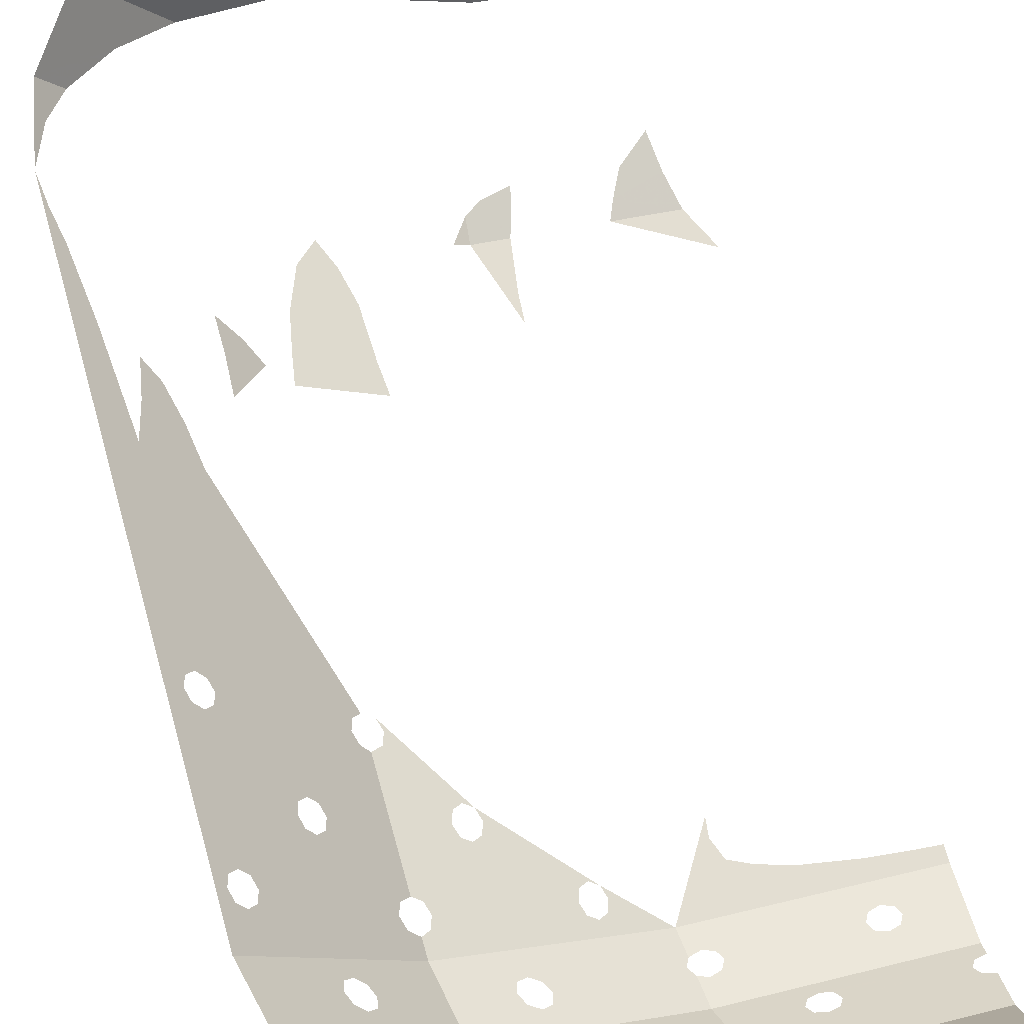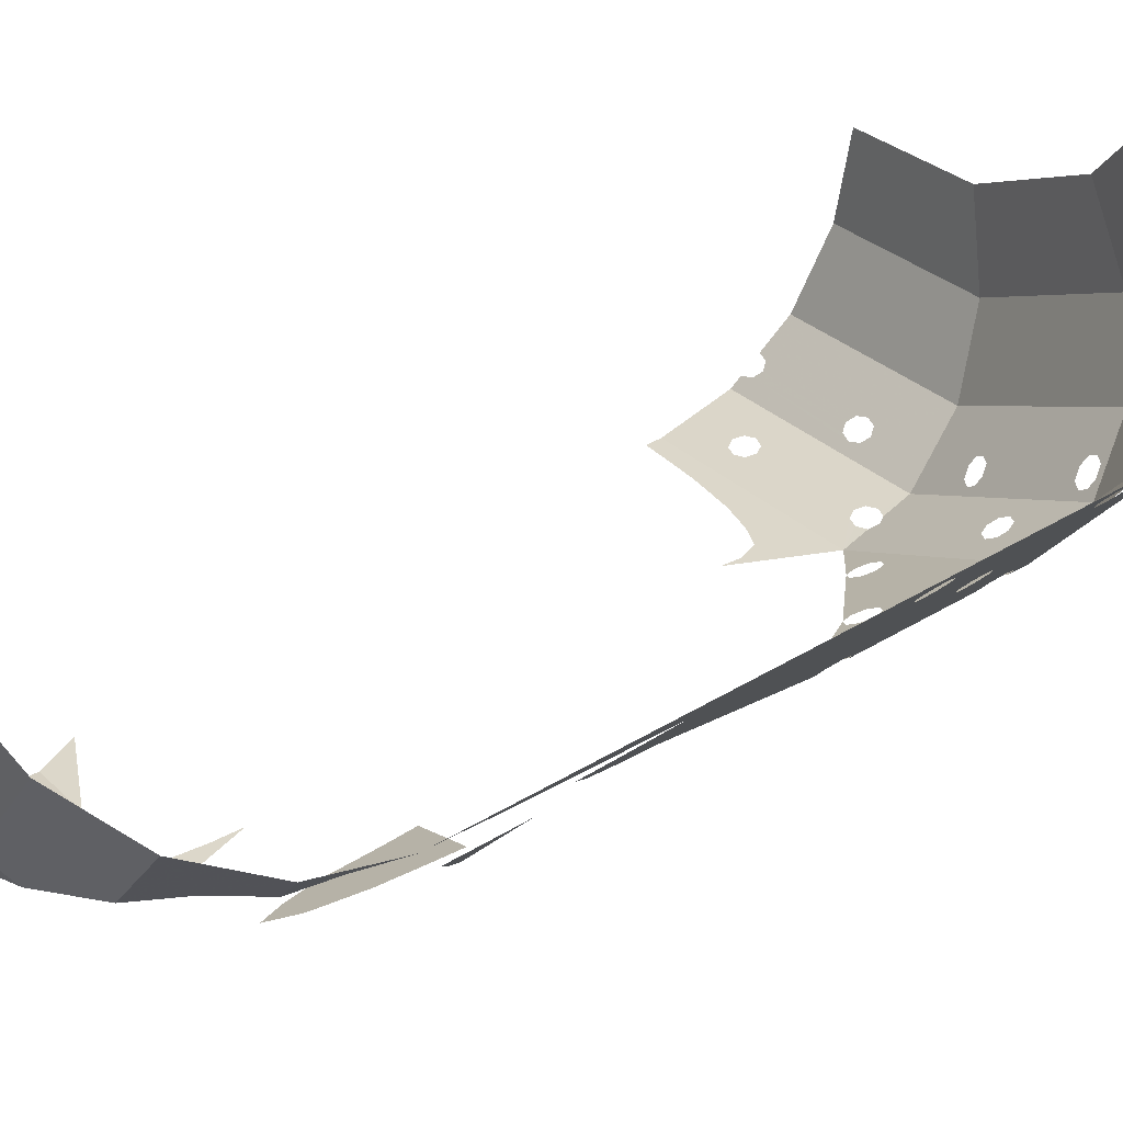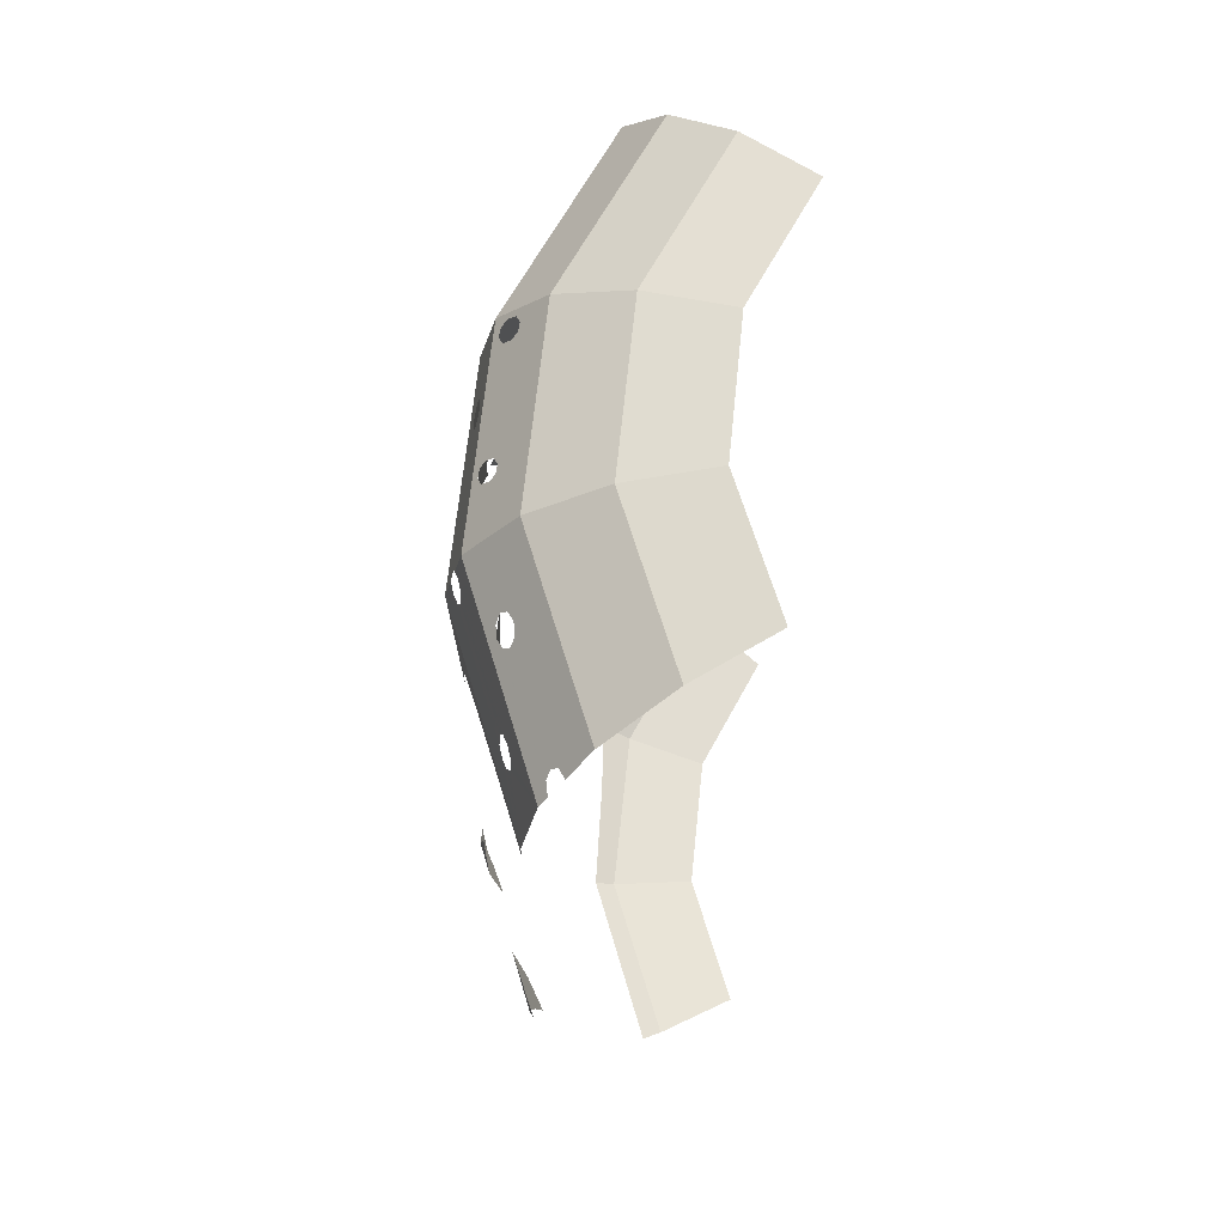
<metadata>
{"format":"obj","ext":"obj","renderer":"f3d","projection":"perspective","resolution":1024,"background":"white","views":[{"elev":70.5,"azim":164.4,"up":"+Z"},{"elev":42.4,"azim":54.2,"up":"+Z"},{"elev":64.4,"azim":-117.9,"up":"+Y"}]}
</metadata>
<code>
v 0.4078 0.9914 -0.4078
v 0.3505 1.035 -0.3505
v 0.458 1.035 -0.1897
v 0.5329 0.9914 -0.2207
v 0.1897 1.035 -0.458
v 0 1.035 -0.4957
v 0 1.05 -0.4
v 0.1531 1.05 -0.3696
v 0.3505 1.035 -0.3505
v 0.1897 1.035 -0.458
v 0.1531 1.05 -0.3696
v 0.2828 1.05 -0.2828
v 0.458 1.035 -0.1897
v 0.3505 1.035 -0.3505
v 0.2828 1.05 -0.2828
v 0.3696 1.05 -0.1531
v 0.094 0.153 -0.6196
v 0.06 0.1235 -0.619
v 0.055 0.163 -0.6298
v 0.108 0.181 -0.6238
v 0.108 0.181 -0.6238
v 0.055 0.163 -0.6298
v 0.046 0.2 -0.6409
v 0.116 0.2 -0.6269
v 0.116 0.2 -0.6269
v 0.046 0.2 -0.6409
v 0.024 0.244 -0.6452
v 0.364 0.319 -0.5235
v 0.361 0.352 -0.5255
v 0.44 0.342 -0.4727
v 0.435 0.312 -0.4761
v 0.366 0.263 -0.5222
v 0.364 0.319 -0.5235
v 0.435 0.312 -0.4761
v 0.427 0.271 -0.4814
v 0.375 0.227 -0.5162
v 0.366 0.263 -0.5222
v 0.427 0.271 -0.4814
v 0.41 0.225 -0.4928
v 0.388 0.2 -0.5075
v 0.375 0.227 -0.5162
v 0.41 0.225 -0.4928
v 0.2488 0.2 -0.6005
v 0.219 0.255 -0.6065
v 0.221 0.285 -0.6061
v 0.2488 0.2 -0.6005
v 0.211 0.2 -0.608
v 0.219 0.255 -0.6065
v 0.203 0.173 -0.6029
v 0.211 0.2 -0.608
v 0.2488 0.2 -0.6005
v 0.2463 0.174 -0.5946
v 0.203 0.173 -0.6029
v 0.2463 0.174 -0.5946
v 0.229 0.162 -0.595
v 0.198 0.153 -0.5989
v 0.2463 0.174 -0.5946
v 0.2488 0.2 -0.6005
v 0.264 0.2 -0.5903
v 0.1897 0.01523 -0.458
v 0 0.01523 -0.4957
v 0 0.028 -0.5196
v 0.1982 0.02714 -0.4785
v 0.3505 0.01523 -0.3505
v 0.1897 0.01523 -0.458
v 0.1982 0.02714 -0.4785
v 0.303 0.03 -0.4148
v 0.3505 0.01523 -0.3505
v 0.303 0.03 -0.4148
v 0.3745 0.03337 -0.3745
v 0.458 0.01523 -0.1897
v 0.3505 0.01523 -0.3505
v 0.3745 0.03337 -0.3745
v 0.461 0.05859 -0.3283
v 0.458 0.01523 -0.1897
v 0.461 0.05859 -0.3283
v 0.5329 0.05859 -0.2207
v 0.5329 0.05859 -0.2207
v 0.461 0.05859 -0.3283
v 0.515 0.089 -0.2923
v 0.583 0.1235 -0.2415
v 0.515 0.089 -0.2923
v 0.561 0.1235 -0.2743
v 0.583 0.1235 -0.2415
v 0.583 0.1235 -0.2415
v 0.561 0.1235 -0.2743
v 0.583 0.157 -0.2561
v 0.583 0.1235 -0.2415
v 0.583 0.157 -0.2561
v 0.6005 0.2 -0.2488
v 0.3505 0.01523 -0.3505
v 0.458 0.01523 -0.1897
v 0.3696 0 -0.1531
v 0.2828 0 -0.2828
v 0.1897 0.01523 -0.458
v 0.3505 0.01523 -0.3505
v 0.2828 0 -0.2828
v 0.1531 0 -0.3696
v 0 0.01523 -0.4957
v 0.1897 0.01523 -0.458
v 0.1531 0 -0.3696
v 0 0 -0.4
v 0.491 0.325 -0.4127
v 0.491 0.287 -0.4127
v 0.473 0.303 -0.4396
v 0.4596 0.323 -0.4596
v 0.4596 0.323 -0.4596
v 0.493 0.364 -0.4097
v 0.491 0.325 -0.4127
v 0.537 0.402 -0.3438
v 0.575 0.43 -0.287
v 0.565 0.39 -0.3019
v 0.546 0.368 -0.3304
v 0.558 0.35 -0.3124
v 0.546 0.368 -0.3304
v 0.565 0.39 -0.3019
v 0.575 0.43 -0.287
v 0.537 0.402 -0.3438
v 0.531 0.441 -0.3528
v 0.577 0.6232 -0.284
v 0.3505 1.035 -0.3505
v 0.4078 0.9914 -0.4078
v 0.2207 0.9914 -0.5329
v 0.1897 1.035 -0.458
v 0 0.85 -0.65
v 0.06116 0.8762 -0.6313
v 0.073 0.8726 -0.6299
v 0.05625 0.885 -0.6301
v 0.06116 0.8762 -0.6313
v 0 0.85 -0.65
v 0 0.9265 -0.631
v 0.05625 0.885 -0.6301
v 0 0.9265 -0.631
v 0.06116 0.8938 -0.627
v 0.06116 0.8938 -0.627
v 0 0.9265 -0.631
v 0.073 0.8974 -0.6237
v 0.073 0.8974 -0.6237
v 0 0.9265 -0.631
v 0.2415 0.9265 -0.583
v 0.2222 0.8958 -0.5945
v 0.08485 0.8938 -0.6222
v 0.073 0.8974 -0.6237
v 0.2222 0.8958 -0.5945
v 0.08975 0.885 -0.6235
v 0.08485 0.8938 -0.6222
v 0.2222 0.8958 -0.5945
v 0.2172 0.887 -0.5976
v 0.08975 0.885 -0.6235
v 0.2172 0.887 -0.5976
v 0.2222 0.8782 -0.5988
v 0.08485 0.8762 -0.6266
v 0.2488 0.85 -0.6005
v 0.08485 0.8762 -0.6266
v 0.2222 0.8782 -0.5988
v 0.234 0.8746 -0.5974
v 0.2488 0.85 -0.6005
v 0.234 0.8746 -0.5974
v 0.2461 0.8782 -0.594
v 0.2488 0.85 -0.6005
v 0.073 0.8726 -0.6299
v 0.08485 0.8762 -0.6266
v 0.2488 0.85 -0.6005
v 0 0.85 -0.65
v 0.073 0.8726 -0.6299
v 0.2222 0.8958 -0.5945
v 0.2415 0.9265 -0.583
v 0.234 0.8994 -0.5912
v 0.2444 0.8956 -0.59
v 0.234 0.8994 -0.5912
v 0.2415 0.9265 -0.583
v 0.2507 0.887 -0.5884
v 0.2444 0.8956 -0.59
v 0.2415 0.9265 -0.583
v 0.3684 0.8922 -0.5082
v 0.3684 0.8922 -0.5082
v 0.2415 0.9265 -0.583
v 0.3712 0.9018 -0.5035
v 0.3808 0.9046 -0.4963
v 0.3712 0.9018 -0.5035
v 0.2415 0.9265 -0.583
v 0.4462 0.9265 -0.4462
v 0.3918 0.8988 -0.4906
v 0.3808 0.9046 -0.4963
v 0.4462 0.9265 -0.4462
v 0.3976 0.8878 -0.49
v 0.3918 0.8988 -0.4906
v 0.4462 0.9265 -0.4462
v 0.4596 0.85 -0.4596
v 0.4596 0.85 -0.4596
v 0.3948 0.8782 -0.4946
v 0.3976 0.8878 -0.49
v 0.4596 0.85 -0.4596
v 0.3852 0.8754 -0.5019
v 0.3948 0.8782 -0.4946
v 0.4596 0.85 -0.4596
v 0.2488 0.85 -0.6005
v 0.3852 0.8754 -0.5019
v 0.2488 0.85 -0.6005
v 0.3742 0.8812 -0.5075
v 0.3852 0.8754 -0.5019
v 0.3684 0.8922 -0.5082
v 0.3742 0.8812 -0.5075
v 0.2488 0.85 -0.6005
v 0.2461 0.8782 -0.594
v 0.2461 0.8782 -0.594
v 0.2507 0.887 -0.5884
v 0.3684 0.8922 -0.5082
v 0.1897 1.035 -0.458
v 0.2207 0.9914 -0.5329
v 0 0.9914 -0.5768
v 0 1.035 -0.4957
v 0.01274 0.9551 -0.6046
v 0 0.958 -0.6046
v 0 0.9914 -0.5768
v 0.1383 0.9531 -0.5813
v 0.15 0.956 -0.5765
v 0.1383 0.9531 -0.5813
v 0 0.9914 -0.5768
v 0.2207 0.9914 -0.5329
v 0.1617 0.9531 -0.5766
v 0.15 0.956 -0.5765
v 0.2207 0.9914 -0.5329
v 0.1666 0.946 -0.5816
v 0.1617 0.9531 -0.5766
v 0.2207 0.9914 -0.5329
v 0.2415 0.9265 -0.583
v 0.2415 0.9265 -0.583
v 0.1617 0.9389 -0.5885
v 0.1666 0.946 -0.5816
v 0.2415 0.9265 -0.583
v 0.15 0.9359 -0.5933
v 0.1617 0.9389 -0.5885
v 0.15 0.9359 -0.5933
v 0.2415 0.9265 -0.583
v 0 0.9265 -0.631
v 0 0.9379 -0.6214
v 0.15 0.9359 -0.5933
v 0 0.9379 -0.6214
v 0.01274 0.9409 -0.6164
v 0.1383 0.9389 -0.5932
v 0.1334 0.946 -0.5882
v 0.1383 0.9389 -0.5932
v 0.01274 0.9409 -0.6164
v 0.0176 0.948 -0.6095
v 0.1334 0.946 -0.5882
v 0.0176 0.948 -0.6095
v 0.01274 0.9551 -0.6046
v 0.1383 0.9531 -0.5813
v 0.2415 0.9265 -0.583
v 0.2909 0.9385 -0.5381
v 0.3006 0.9333 -0.5368
v 0.2846 0.9483 -0.5327
v 0.2909 0.9385 -0.5381
v 0.2415 0.9265 -0.583
v 0.2207 0.9914 -0.5329
v 0.2846 0.9483 -0.5327
v 0.2207 0.9914 -0.5329
v 0.2854 0.9548 -0.5257
v 0.293 0.9557 -0.5198
v 0.2854 0.9548 -0.5257
v 0.2207 0.9914 -0.5329
v 0.4078 0.9914 -0.4078
v 0.3027 0.9504 -0.5185
v 0.293 0.9557 -0.5198
v 0.4078 0.9914 -0.4078
v 0.309 0.9406 -0.5239
v 0.3027 0.9504 -0.5185
v 0.4078 0.9914 -0.4078
v 0.4055 0.9578 -0.4426
v 0.4055 0.9578 -0.4426
v 0.4078 0.9914 -0.4078
v 0.4136 0.9587 -0.4362
v 0.4242 0.9529 -0.4349
v 0.4136 0.9587 -0.4362
v 0.4078 0.9914 -0.4078
v 0.431 0.9423 -0.4407
v 0.4242 0.9529 -0.4349
v 0.4078 0.9914 -0.4078
v 0.4462 0.9265 -0.4462
v 0.4462 0.9265 -0.4462
v 0.4301 0.9352 -0.4484
v 0.431 0.9423 -0.4407
v 0.4462 0.9265 -0.4462
v 0.422 0.9342 -0.4548
v 0.4301 0.9352 -0.4484
v 0.3082 0.9341 -0.5309
v 0.422 0.9342 -0.4548
v 0.4462 0.9265 -0.4462
v 0.3006 0.9333 -0.5368
v 0.4462 0.9265 -0.4462
v 0.2415 0.9265 -0.583
v 0.3006 0.9333 -0.5368
v 0.422 0.9342 -0.4548
v 0.3082 0.9341 -0.5309
v 0.309 0.9406 -0.5239
v 0.4114 0.9401 -0.4561
v 0.4114 0.9401 -0.4561
v 0.309 0.9406 -0.5239
v 0.4046 0.9506 -0.4502
v 0.309 0.9406 -0.5239
v 0.4055 0.9578 -0.4426
v 0.4046 0.9506 -0.4502
v 0.4462 0.9265 -0.4462
v 0.4078 0.9914 -0.4078
v 0.5329 0.9914 -0.2207
v 0.583 0.9265 -0.2415
v 0.4462 0.9265 -0.4462
v 0.583 0.9265 -0.2415
v 0.5158 0.8956 -0.3555
v 0.5082 0.8928 -0.3682
v 0.4462 0.9265 -0.4462
v 0.5082 0.8928 -0.3682
v 0.5064 0.8832 -0.375
v 0.4596 0.85 -0.4596
v 0.4596 0.85 -0.4596
v 0.5064 0.8832 -0.375
v 0.5112 0.8722 -0.3726
v 0.4596 0.85 -0.4596
v 0.5112 0.8722 -0.3726
v 0.5202 0.8664 -0.3618
v 0.6005 0.85 -0.2488
v 0.4596 0.85 -0.4596
v 0.5202 0.8664 -0.3618
v 0.6005 0.85 -0.2488
v 0.5202 0.8664 -0.3618
v 0.5278 0.8692 -0.3491
v 0.6005 0.85 -0.2488
v 0.5278 0.8692 -0.3491
v 0.5296 0.8788 -0.3423
v 0.583 0.9265 -0.2415
v 0.5296 0.8788 -0.3423
v 0.5248 0.8898 -0.3447
v 0.583 0.9265 -0.2415
v 0.5248 0.8898 -0.3447
v 0.5158 0.8956 -0.3555
v 0.583 0.9265 -0.2415
v 0.5926 0.798 -0.2606
v 0.5895 0.8091 -0.2653
v 0.6005 0.85 -0.2488
v 0.5895 0.8091 -0.2653
v 0.582 0.8137 -0.2765
v 0.6005 0.85 -0.2488
v 0.6005 0.85 -0.2488
v 0.582 0.8137 -0.2765
v 0.5745 0.8091 -0.2877
v 0.4729 0.813 -0.4397
v 0.4729 0.813 -0.4397
v 0.4692 0.8249 -0.4453
v 0.6005 0.85 -0.2488
v 0.4596 0.85 -0.4596
v 0.6005 0.85 -0.2488
v 0.4692 0.8249 -0.4453
v 0.4596 0.8298 -0.4596
v 0.4596 0.85 -0.4596
v 0.4596 0.8298 -0.4596
v 0.4508 0.8249 -0.4655
v 0.3212 0.8299 -0.5522
v 0.3212 0.8299 -0.5522
v 0.312 0.8348 -0.5583
v 0.4596 0.85 -0.4596
v 0.312 0.8348 -0.5583
v 0.2488 0.85 -0.6005
v 0.4596 0.85 -0.4596
v 0.3028 0.8299 -0.5644
v 0.2488 0.85 -0.6005
v 0.312 0.8348 -0.5583
v 0.299 0.818 -0.5669
v 0.2488 0.85 -0.6005
v 0.3028 0.8299 -0.5644
v 0.3028 0.8061 -0.5644
v 0.2488 0.85 -0.6005
v 0.299 0.818 -0.5669
v 0.3888 0.7281 -0.5069
v 0.3028 0.8061 -0.5644
v 0.312 0.8012 -0.5583
v 0.3851 0.74 -0.5094
v 0.3851 0.74 -0.5094
v 0.312 0.8012 -0.5583
v 0.3212 0.8061 -0.5522
v 0.3888 0.7519 -0.5069
v 0.3888 0.7519 -0.5069
v 0.3212 0.8061 -0.5522
v 0.325 0.818 -0.5496
v 0.398 0.7569 -0.5008
v 0.398 0.7569 -0.5008
v 0.325 0.818 -0.5496
v 0.3212 0.8299 -0.5522
v 0.4508 0.8011 -0.4655
v 0.4508 0.8011 -0.4655
v 0.3212 0.8299 -0.5522
v 0.4471 0.813 -0.468
v 0.4471 0.813 -0.468
v 0.3212 0.8299 -0.5522
v 0.4508 0.8249 -0.4655
v 0.4072 0.7519 -0.4947
v 0.398 0.7569 -0.5008
v 0.4508 0.8011 -0.4655
v 0.4596 0.7962 -0.4596
v 0.4109 0.74 -0.4921
v 0.4072 0.7519 -0.4947
v 0.4596 0.7962 -0.4596
v 0.4596 0.6728 -0.4596
v 0.4451 0.656 -0.4693
v 0.4488 0.6441 -0.4668
v 0.3888 0.7281 -0.5069
v 0.398 0.7231 -0.5008
v 0.4451 0.656 -0.4693
v 0.398 0.7231 -0.5008
v 0.4072 0.7281 -0.4947
v 0.4488 0.6679 -0.4668
v 0.4596 0.6728 -0.4596
v 0.4488 0.6679 -0.4668
v 0.4072 0.7281 -0.4947
v 0.4109 0.74 -0.4921
v 0.4596 0.6728 -0.4596
v 0.4596 0.7962 -0.4596
v 0.4692 0.8011 -0.4453
v 0.5084 0.734 -0.3866
v 0.4672 0.6679 -0.4483
v 0.4596 0.6728 -0.4596
v 0.5084 0.734 -0.3866
v 0.5115 0.7229 -0.382
v 0.4709 0.656 -0.4427
v 0.4672 0.6679 -0.4483
v 0.5115 0.7229 -0.382
v 0.519 0.7183 -0.3708
v 0.4709 0.656 -0.4427
v 0.519 0.7183 -0.3708
v 0.5695 0.6501 -0.2952
v 0.4672 0.6441 -0.4483
v 0.5664 0.639 -0.2998
v 0.4672 0.6441 -0.4483
v 0.5695 0.6501 -0.2952
v 0.4672 0.6441 -0.4483
v 0.5664 0.639 -0.2998
v 0.5695 0.6279 -0.2952
v 0.4596 0.6391 -0.4596
v 0.4596 0.6391 -0.4596
v 0.5695 0.6279 -0.2952
v 0.577 0.6232 -0.284
v 0.531 0.441 -0.3528
v 0.5695 0.6501 -0.2952
v 0.519 0.7183 -0.3708
v 0.5265 0.7229 -0.3595
v 0.577 0.6548 -0.284
v 0.577 0.6548 -0.284
v 0.5265 0.7229 -0.3595
v 0.5296 0.734 -0.3549
v 0.5845 0.6501 -0.2728
v 0.582 0.7823 -0.2765
v 0.5845 0.6501 -0.2728
v 0.5296 0.734 -0.3549
v 0.5745 0.7869 -0.2877
v 0.5745 0.7869 -0.2877
v 0.5296 0.734 -0.3549
v 0.5265 0.7451 -0.3595
v 0.5714 0.798 -0.2923
v 0.5714 0.798 -0.2923
v 0.5265 0.7451 -0.3595
v 0.519 0.7498 -0.3708
v 0.4729 0.813 -0.4397
v 0.4692 0.8011 -0.4453
v 0.4729 0.813 -0.4397
v 0.519 0.7498 -0.3708
v 0.5115 0.7451 -0.382
v 0.5084 0.734 -0.3866
v 0.4692 0.8011 -0.4453
v 0.5115 0.7451 -0.382
v 0.5714 0.798 -0.2923
v 0.4729 0.813 -0.4397
v 0.5745 0.8091 -0.2877
v 0.5926 0.798 -0.2606
v 0.6005 0.85 -0.2488
v 0.6005 0.2 -0.2488
v 0.5876 0.639 -0.2681
v 0.5876 0.639 -0.2681
v 0.5895 0.7869 -0.2653
v 0.5926 0.798 -0.2606
v 0.582 0.7823 -0.2765
v 0.5895 0.7869 -0.2653
v 0.5876 0.639 -0.2681
v 0.5845 0.6501 -0.2728
v 0.6005 0.2 -0.2488
v 0.597 0.231 -0.254
v 0.5876 0.639 -0.2681
v 0.591 0.261 -0.263
v 0.5845 0.6279 -0.2728
v 0.5876 0.639 -0.2681
v 0.597 0.231 -0.254
v 0.5845 0.6279 -0.2728
v 0.591 0.261 -0.263
v 0.583 0.329 -0.275
v 0.575 0.43 -0.287
v 0.575 0.43 -0.287
v 0.577 0.6232 -0.284
v 0.5845 0.6279 -0.2728
v 0.026 0.832 -0.6448
v 0 0.833 -0.65
v 0 0.85 -0.65
v 0.073 0.829 -0.6355
v 0.026 0.832 -0.6448
v 0 0.85 -0.65
v 0.2488 0.85 -0.6005
v 0.129 0.822 -0.6243
v 0.073 0.829 -0.6355
v 0.2488 0.85 -0.6005
v 0.166 0.813 -0.617
v 0.129 0.822 -0.6243
v 0.2488 0.85 -0.6005
v 0.19 0.803 -0.6122
v 0.166 0.813 -0.617
v 0.2488 0.85 -0.6005
v 0.198 0.782 -0.6106
v 0.19 0.803 -0.6122
v 0.2488 0.85 -0.6005
v 0.196 0.763 -0.611
v 0.198 0.782 -0.6106
v 0.2488 0.85 -0.6005
g mesh7026079
f 1 2 3
f 3 4 1
f 5 6 7
f 7 8 5
f 9 10 11
f 11 12 9
f 13 14 15
f 15 16 13
f 17 18 19
f 19 20 17
f 21 22 23
f 23 24 21
f 25 26 27
f 28 29 30
f 30 31 28
f 32 33 34
f 34 35 32
f 36 37 38
f 38 39 36
f 40 41 42
f 43 44 45
f 46 47 48
f 49 50 51
f 51 52 49
f 53 54 55
f 55 56 53
f 57 58 59
f 60 61 62
f 62 63 60
f 64 65 66
f 66 67 64
f 68 69 70
f 71 72 73
f 73 74 71
f 75 76 77
f 78 79 80
f 80 81 78
f 82 83 84
f 85 86 87
f 88 89 90
f 91 92 93
f 93 94 91
f 95 96 97
f 97 98 95
f 99 100 101
f 101 102 99
f 103 104 105
f 105 106 103
f 107 108 109
f 110 111 112
f 112 113 110
f 114 115 116
f 117 118 119
f 119 120 117
f 121 122 123
f 123 124 121
f 125 126 127
f 128 129 130
f 130 131 128
f 132 133 134
f 135 136 137
f 138 139 140
f 140 141 138
f 142 143 144
f 145 146 147
f 147 148 145
f 149 150 151
f 151 152 149
f 153 154 155
f 155 156 153
f 157 158 159
f 160 161 162
f 163 164 165
f 166 167 168
f 169 170 171
f 172 173 174
f 174 175 172
f 176 177 178
f 179 180 181
f 181 182 179
f 183 184 185
f 186 187 188
f 188 189 186
f 190 191 192
f 193 194 195
f 196 197 198
f 199 200 201
f 202 203 204
f 204 205 202
f 206 207 208
f 209 210 211
f 211 212 209
f 213 214 215
f 215 216 213
f 217 218 219
f 219 220 217
f 221 222 223
f 224 225 226
f 226 227 224
f 228 229 230
f 231 232 233
f 234 235 236
f 236 237 234
f 238 239 240
f 240 241 238
f 242 243 244
f 244 245 242
f 246 247 248
f 248 249 246
f 250 251 252
f 253 254 255
f 255 256 253
f 257 258 259
f 260 261 262
f 262 263 260
f 264 265 266
f 267 268 269
f 269 270 267
f 271 272 273
f 274 275 276
f 277 278 279
f 279 280 277
f 281 282 283
f 284 285 286
f 287 288 289
f 289 290 287
f 291 292 293
f 294 295 296
f 296 297 294
f 298 299 300
f 301 302 303
f 304 305 306
f 306 307 304
f 308 309 310
f 310 311 308
f 312 313 314
f 314 315 312
f 316 317 318
f 319 320 321
f 322 323 324
f 325 326 327
f 328 329 330
f 330 331 328
f 332 333 334
f 335 336 337
f 338 339 340
f 341 342 343
f 344 345 346
f 346 347 344
f 348 349 350
f 351 352 353
f 353 354 351
f 355 356 357
f 357 358 355
f 359 360 361
f 362 363 364
f 365 366 367
f 368 369 370
f 371 372 373
f 374 375 376
f 376 377 374
f 378 379 380
f 380 381 378
f 382 383 384
f 384 385 382
f 386 387 388
f 388 389 386
f 390 391 392
f 393 394 395
f 396 397 398
f 398 399 396
f 400 401 402
f 402 403 400
f 404 405 406
f 406 407 404
f 408 409 410
f 410 411 408
f 412 413 414
f 414 415 412
f 416 417 418
f 418 419 416
f 420 421 422
f 422 423 420
f 424 425 426
f 426 427 424
f 428 429 430
f 430 431 428
f 432 433 434
f 435 436 437
f 437 438 435
f 439 440 441
f 441 442 439
f 443 444 445
f 445 446 443
f 447 448 449
f 449 450 447
f 451 452 453
f 453 454 451
f 455 456 457
f 457 458 455
f 459 460 461
f 461 462 459
f 463 464 465
f 465 466 463
f 467 468 469
f 470 471 472
f 473 474 475
f 475 476 473
f 477 478 479
f 480 481 482
f 482 483 480
f 484 485 486
f 487 488 489
f 489 490 487
f 491 492 493
f 493 494 491
f 495 496 497
f 498 499 500
f 501 502 503
f 503 504 501
f 505 506 507
f 508 509 510
f 511 512 513
f 514 515 516
f 517 518 519

</code>
